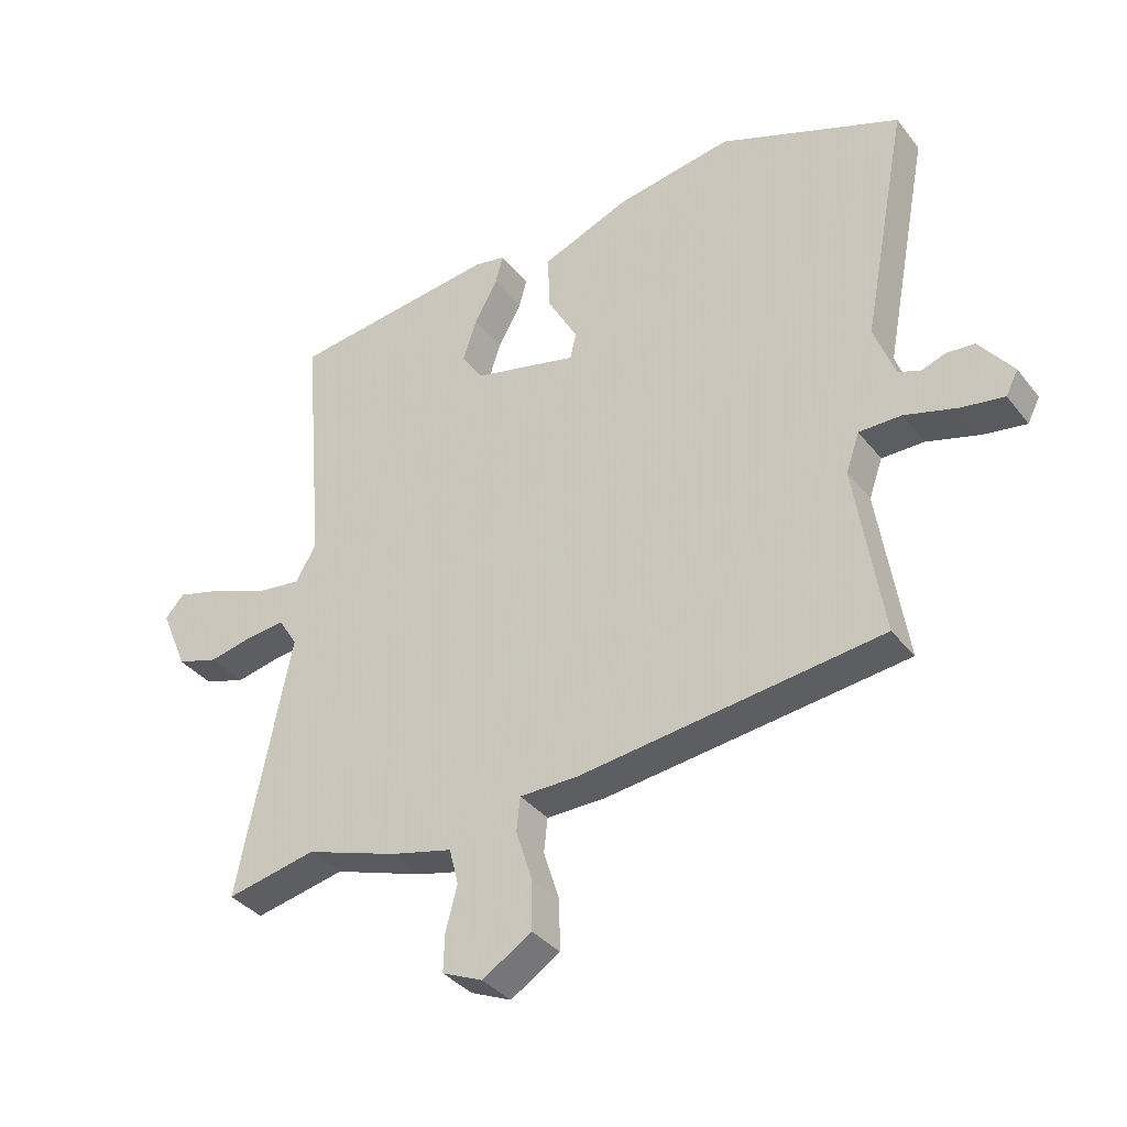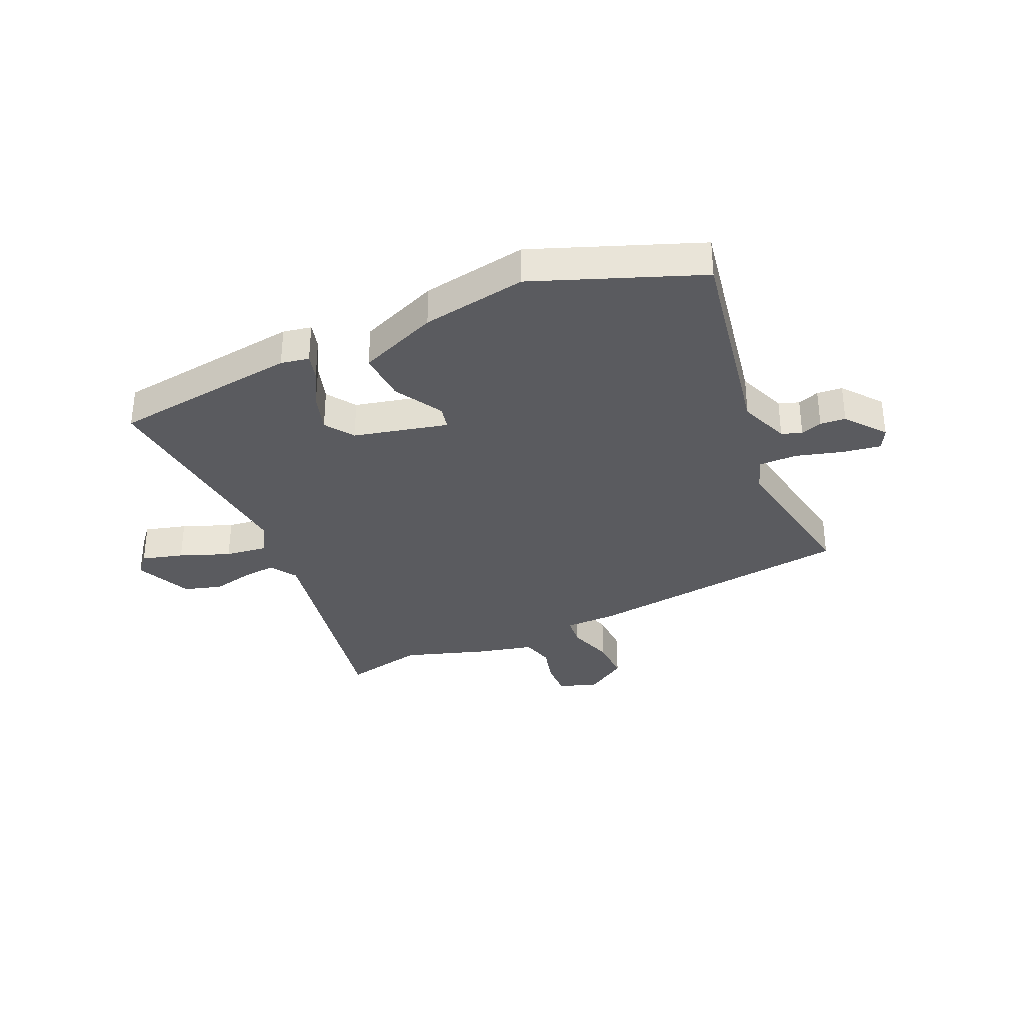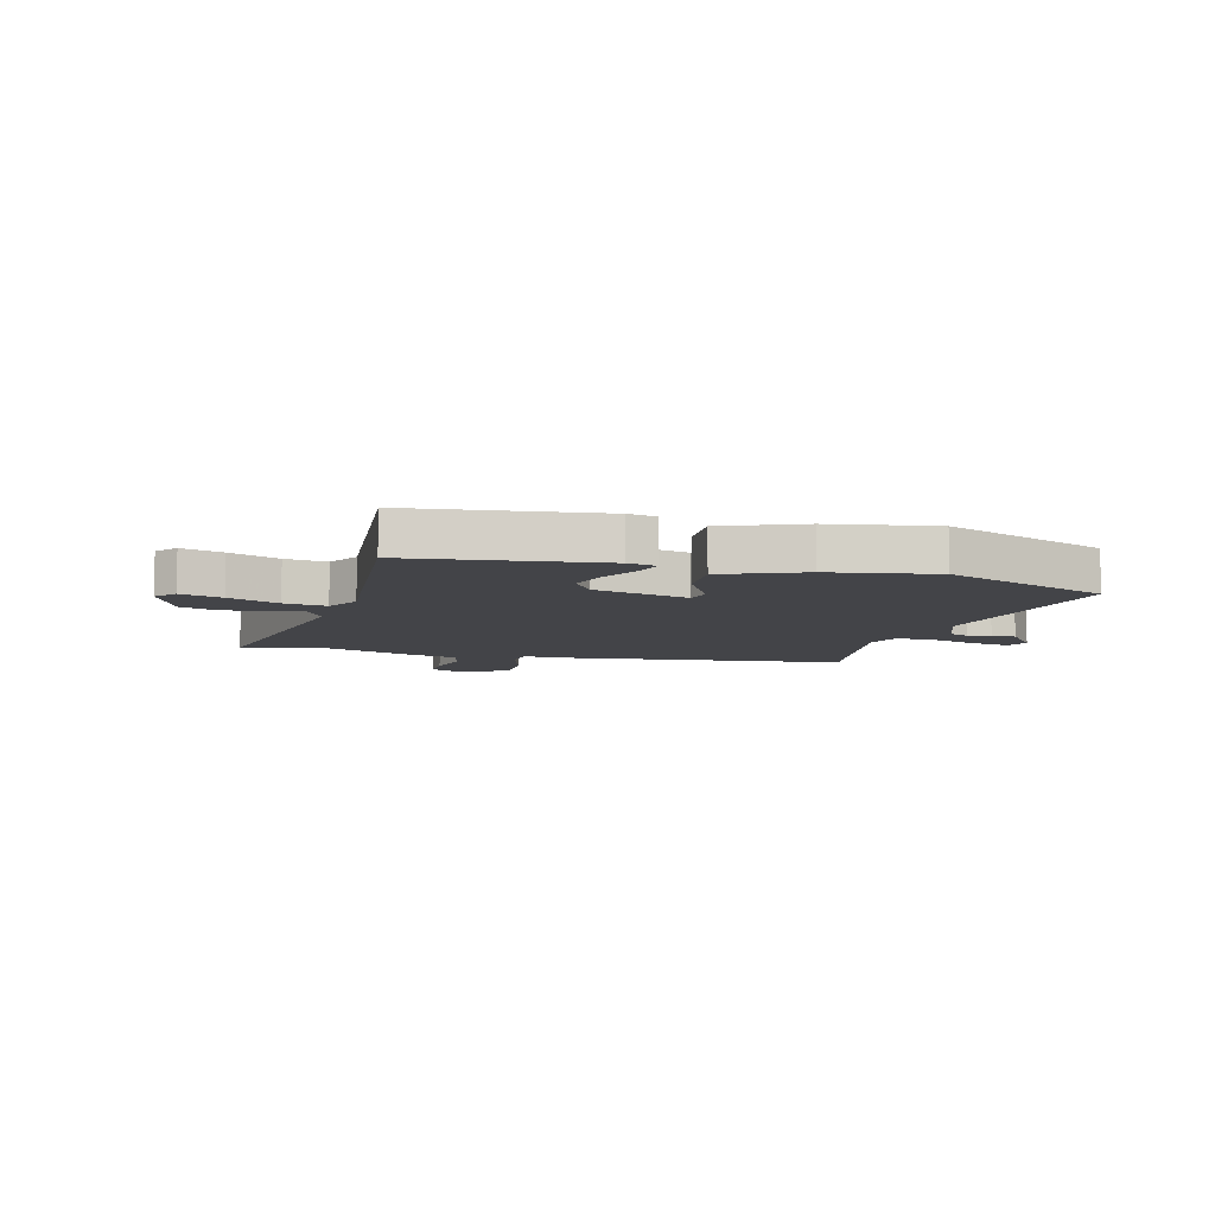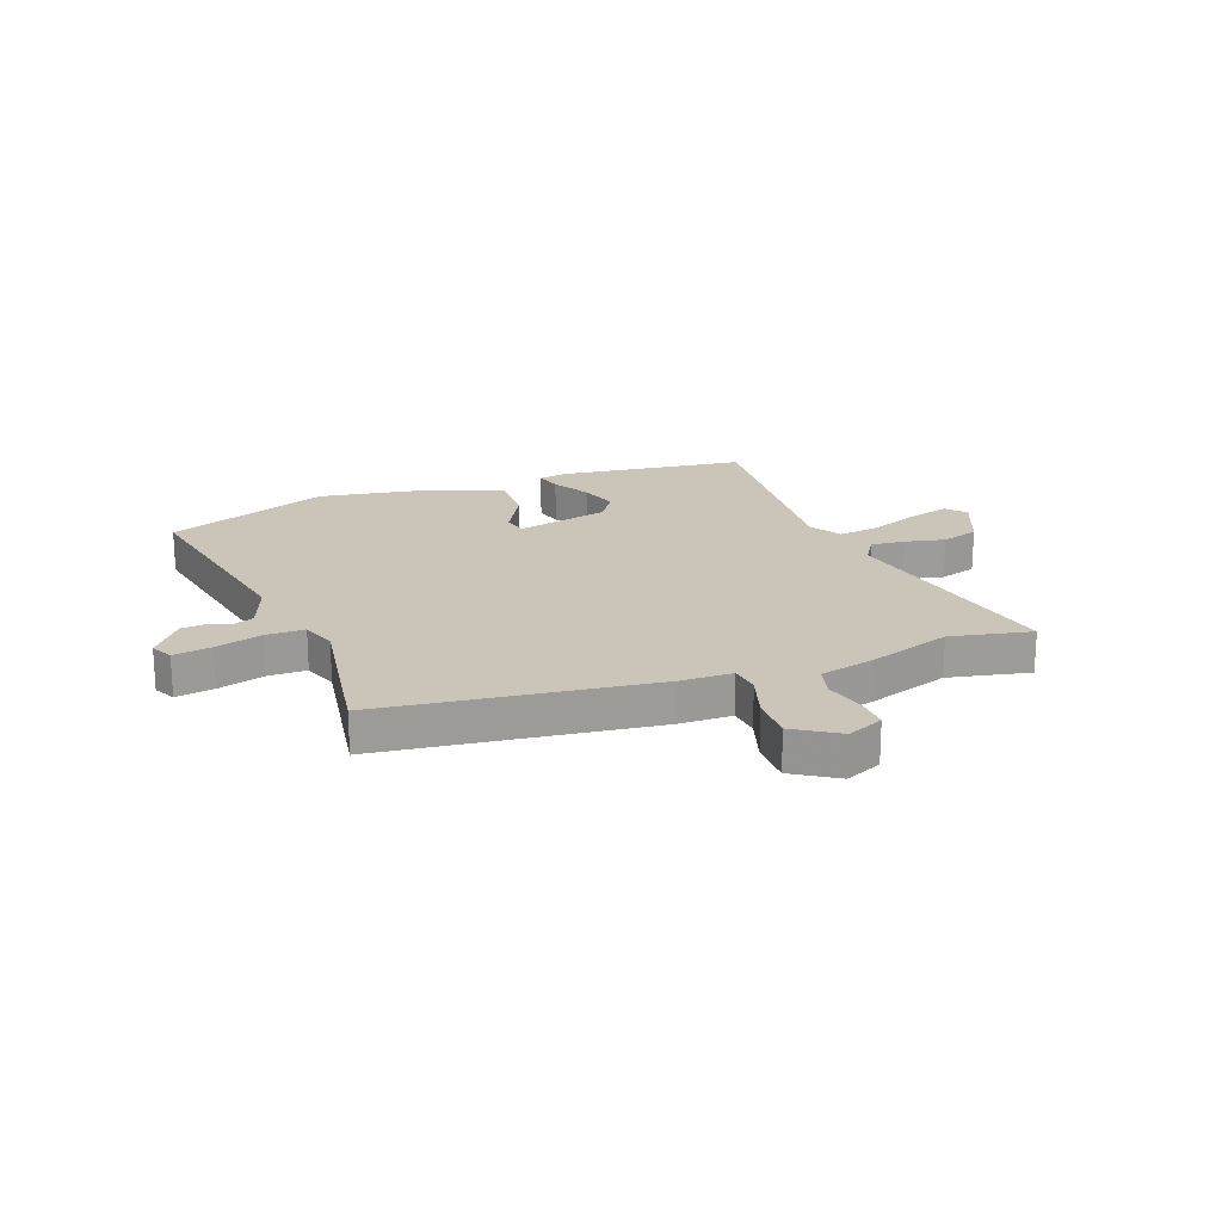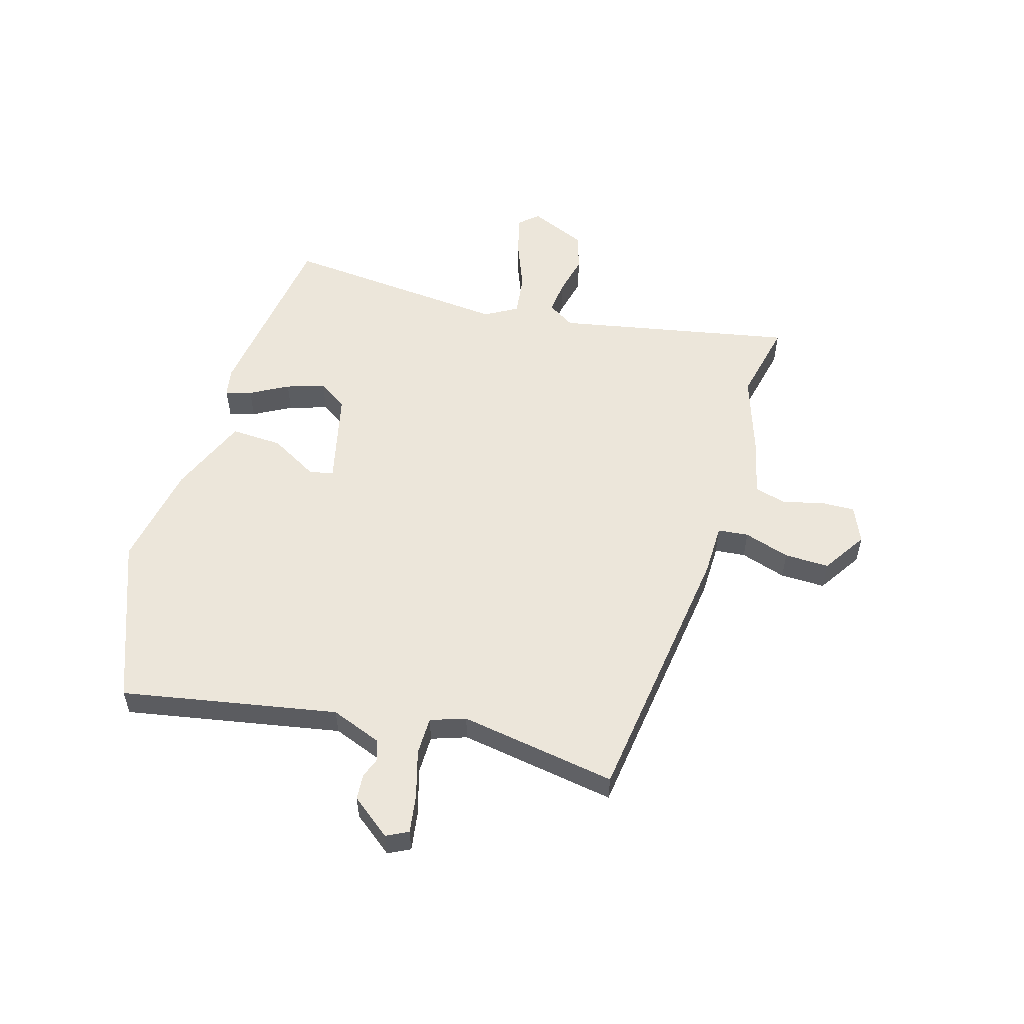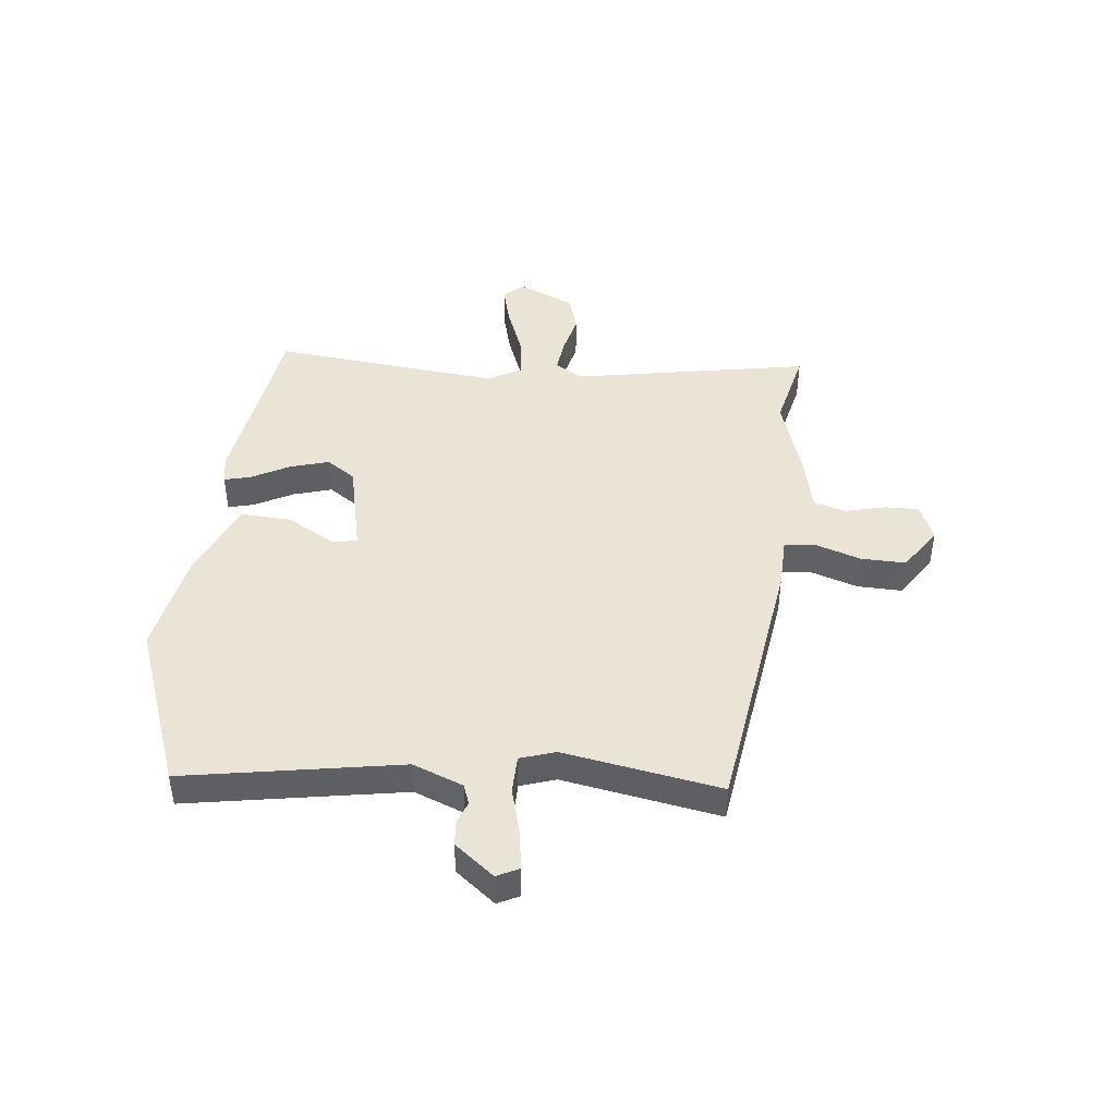
<metadata>
{"format":"obj","ext":"obj","renderer":"f3d","projection":"perspective","resolution":1024,"background":"white","views":[{"elev":-36.1,"azim":32.9,"up":"+Z"},{"elev":-33.2,"azim":24.6,"up":"+Y"},{"elev":-8.3,"azim":-14.9,"up":"+Y"},{"elev":20.4,"azim":159.5,"up":"+Y"},{"elev":54.4,"azim":106.7,"up":"+Y"},{"elev":43.9,"azim":97.1,"up":"+Y"}]}
</metadata>
<code>
v -0.498 0.07 0.503
v -0.158 0.07 0.546
v -0.107 0.07 0.536
v -0.12 0.07 0.489
v -0.158 0.07 0.421
v -0.18 0.07 0.352
v -0.145 0.07 0.299
v 0.025 0.07 0.258
v 0.035 0.07 0.301
v -0.014 0.07 0.389
v -0.018 0.07 0.482
v 0.126 0.07 0.54
v 0.316 0.07 0.572
v 0.612 0.07 0.456
v 0.538 0.07 0.068
v 0.572 0.07 -0.023
v 0.608 0.07 -0.037
v 0.647 0.07 -0.023
v 0.693 0.07 -0.027
v 0.748 0.07 -0.099
v 0.728 0.07 -0.138
v 0.659 0.07 -0.127
v 0.573 0.07 -0.102
v 0.504 0.07 -0.102
v 0.482 0.07 -0.165
v 0.527 0.07 -0.449
v 0.035 0.07 -0.51
v -0.06 0.07 -0.511
v -0.066 0.07 -0.566
v -0.04 0.07 -0.649
v -0.039 0.07 -0.73
v -0.119 0.07 -0.781
v -0.185 0.07 -0.752
v -0.183 0.07 -0.691
v -0.164 0.07 -0.619
v -0.179 0.07 -0.56
v -0.281 0.07 -0.535
v -0.43 0.07 -0.485
v -0.577 0.07 -0.516
v -0.491 0.07 -0.088
v -0.522 0.07 -0.039
v -0.584 0.07 -0.045
v -0.657 0.07 -0.061
v -0.725 0.07 -0.04
v -0.769 0.07 0.063
v -0.738 0.07 0.098
v -0.663 0.07 0.077
v -0.573 0.07 0.041
v -0.497 0.07 0.031
v -0.463 0.07 0.089
v -0.498 0 0.503
v -0.158 0 0.546
v -0.107 0 0.536
v -0.12 0 0.489
v -0.158 0 0.421
v -0.18 0 0.352
v -0.145 0 0.299
v 0.025 0 0.258
v 0.035 0 0.301
v -0.014 0 0.389
v -0.018 0 0.482
v 0.126 0 0.54
v 0.316 0 0.572
v 0.612 0 0.456
v 0.538 0 0.068
v 0.572 0 -0.023
v 0.608 0 -0.037
v 0.647 0 -0.023
v 0.693 0 -0.027
v 0.748 0 -0.099
v 0.728 0 -0.138
v 0.659 0 -0.127
v 0.573 0 -0.102
v 0.504 0 -0.102
v 0.482 0 -0.165
v 0.527 0 -0.449
v 0.035 0 -0.51
v -0.06 0 -0.511
v -0.066 0 -0.566
v -0.04 0 -0.649
v -0.039 0 -0.73
v -0.119 0 -0.781
v -0.185 0 -0.752
v -0.183 0 -0.691
v -0.164 0 -0.619
v -0.179 0 -0.56
v -0.281 0 -0.535
v -0.43 0 -0.485
v -0.577 0 -0.516
v -0.491 0 -0.088
v -0.522 0 -0.039
v -0.584 0 -0.045
v -0.657 0 -0.061
v -0.725 0 -0.04
v -0.769 0 0.063
v -0.738 0 0.098
v -0.663 0 0.077
v -0.573 0 0.041
v -0.497 0 0.031
v -0.463 0 0.089
f 45 46 47 48
f 45 48 49
f 42 43 44 45
f 41 42 45 49
f 40 41 49 50
f 38 39 40
f 36 37 38 40
f 32 33 34 35
f 32 35 36
f 29 30 31 32
f 28 29 32 36
f 25 26 27 28
f 24 25 28 36
f 20 21 22 23
f 20 23 24
f 17 18 19 20
f 16 17 20 24
f 15 16 24 36
f 9 10 11 12
f 8 9 12 13
f 2 3 4 5
f 50 1 2 5
f 50 5 6
f 40 50 6 7
f 36 40 7 8
f 14 15 36
f 8 13 14 36
f 98 97 96 95
f 99 98 95
f 95 94 93 92
f 99 95 92 91
f 100 99 91 90
f 90 89 88
f 90 88 87 86
f 85 84 83 82
f 86 85 82
f 82 81 80 79
f 86 82 79 78
f 78 77 76 75
f 86 78 75 74
f 73 72 71 70
f 74 73 70
f 70 69 68 67
f 74 70 67 66
f 86 74 66 65
f 62 61 60 59
f 63 62 59 58
f 55 54 53 52
f 55 52 51 100
f 56 55 100
f 57 56 100 90
f 58 57 90 86
f 86 65 64
f 86 64 63 58
f 1 51 52 2
f 2 52 53 3
f 3 53 54 4
f 4 54 55 5
f 5 55 56 6
f 6 56 57 7
f 7 57 58 8
f 8 58 59 9
f 9 59 60 10
f 10 60 61 11
f 11 61 62 12
f 12 62 63 13
f 13 63 64 14
f 14 64 65 15
f 15 65 66 16
f 16 66 67 17
f 17 67 68 18
f 18 68 69 19
f 19 69 70 20
f 20 70 71 21
f 21 71 72 22
f 22 72 73 23
f 23 73 74 24
f 24 74 75 25
f 25 75 76 26
f 26 76 77 27
f 27 77 78 28
f 28 78 79 29
f 29 79 80 30
f 30 80 81 31
f 31 81 82 32
f 32 82 83 33
f 33 83 84 34
f 34 84 85 35
f 35 85 86 36
f 36 86 87 37
f 37 87 88 38
f 38 88 89 39
f 39 89 90 40
f 40 90 91 41
f 41 91 92 42
f 42 92 93 43
f 43 93 94 44
f 44 94 95 45
f 45 95 96 46
f 46 96 97 47
f 47 97 98 48
f 48 98 99 49
f 49 99 100 50
f 50 100 51 1

</code>
